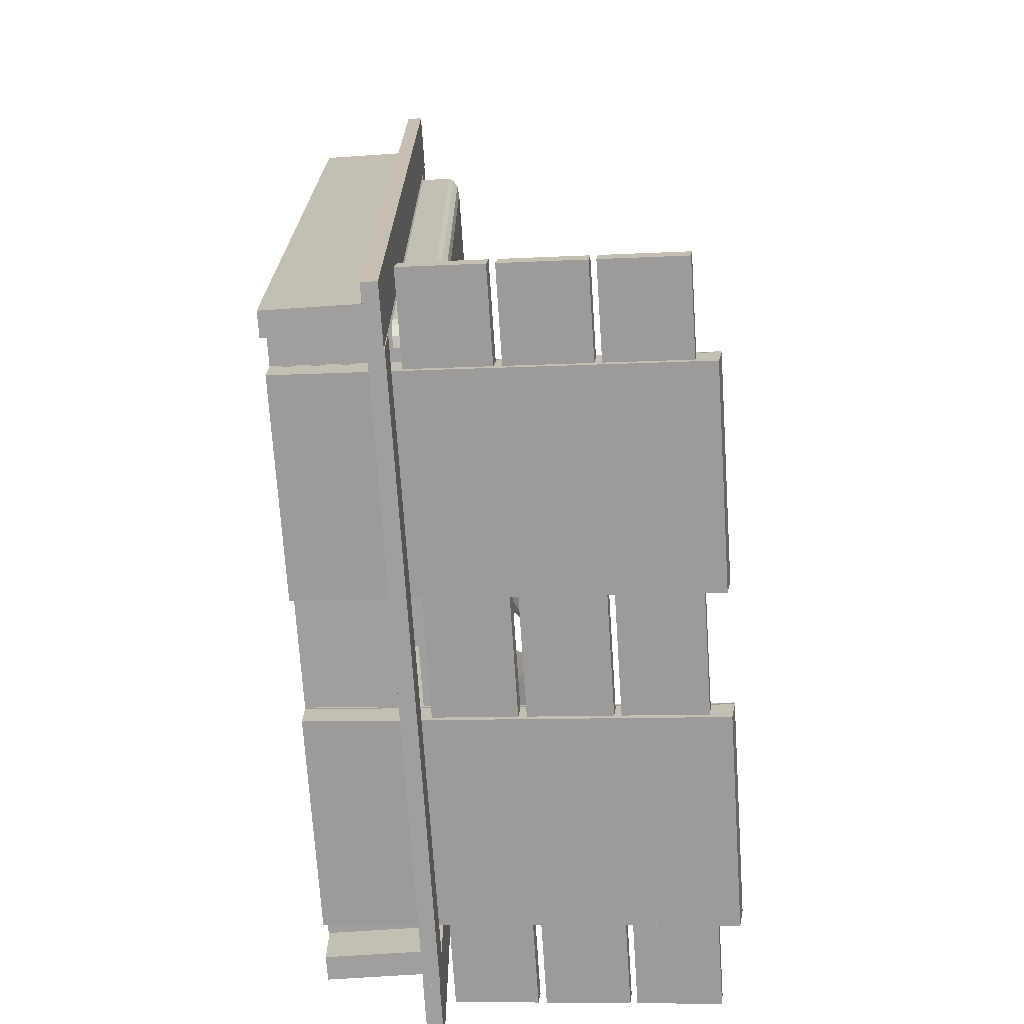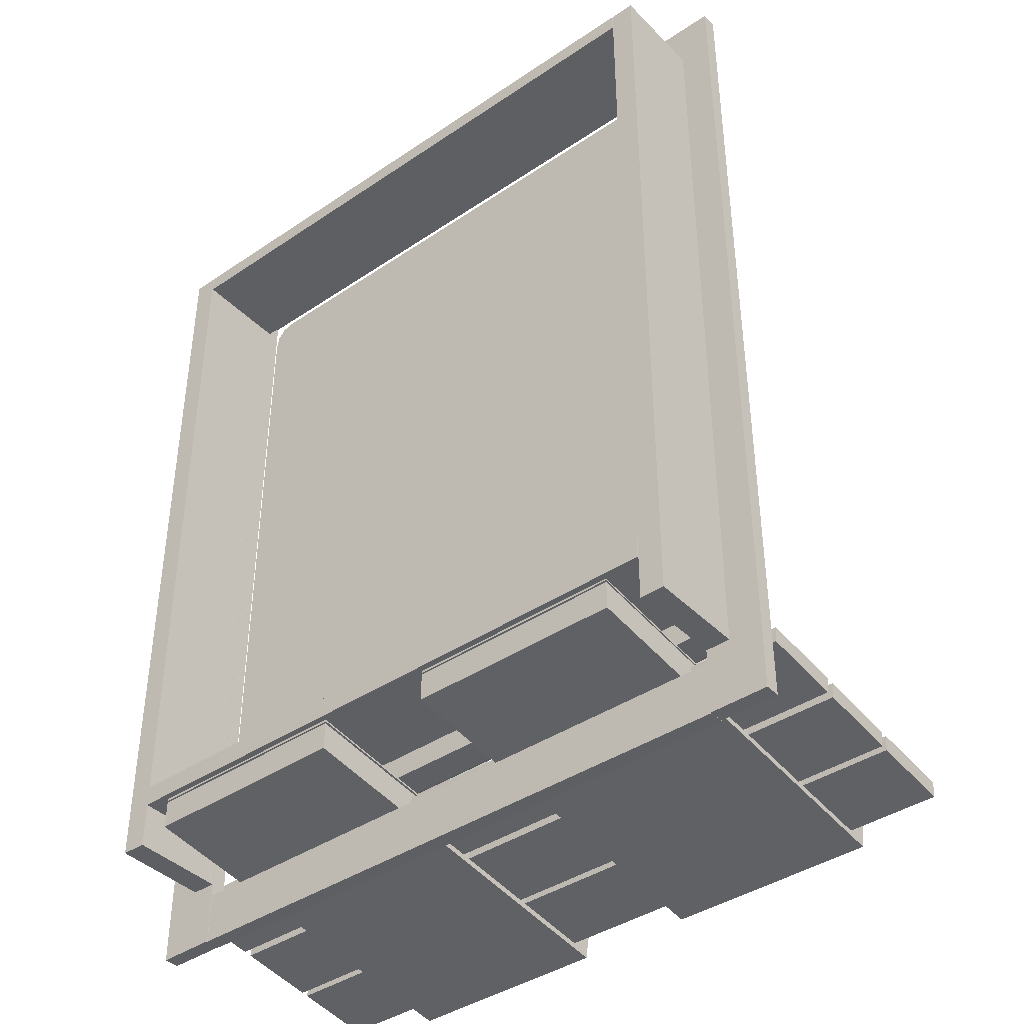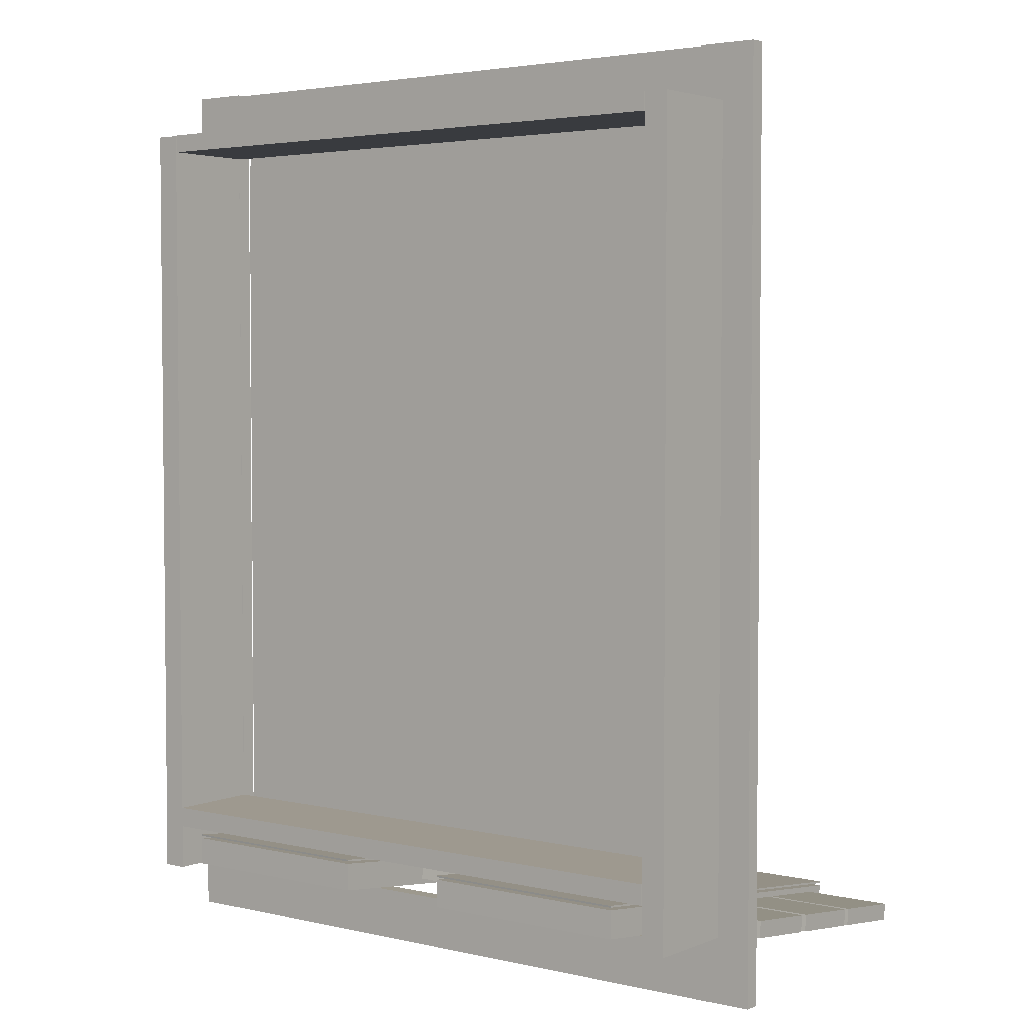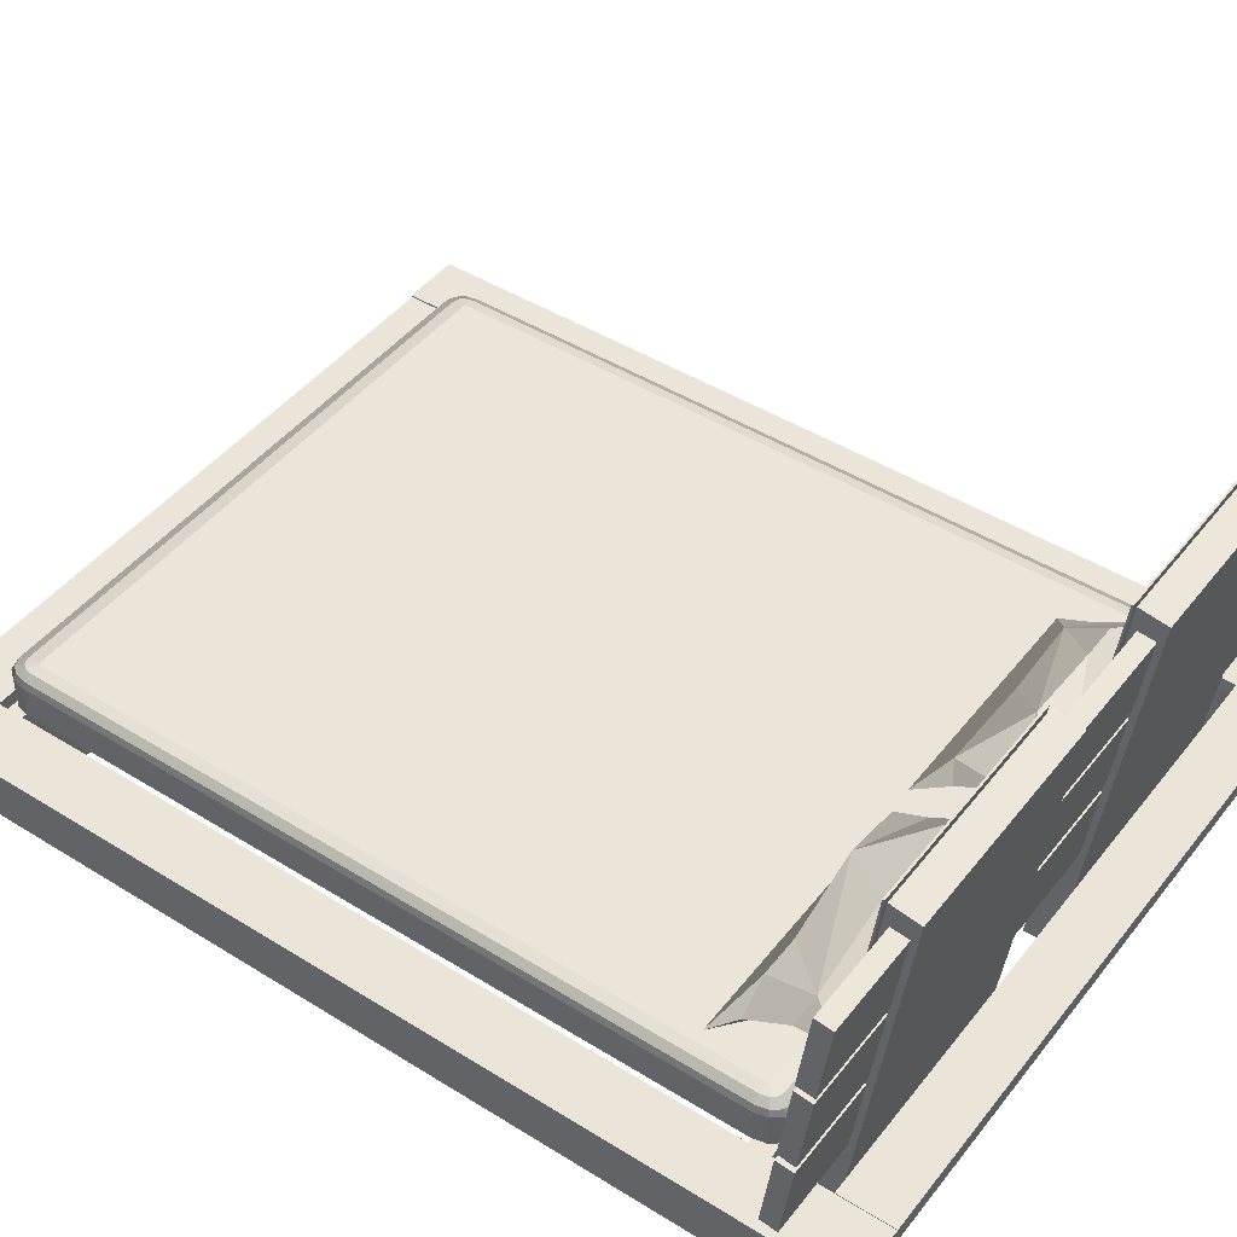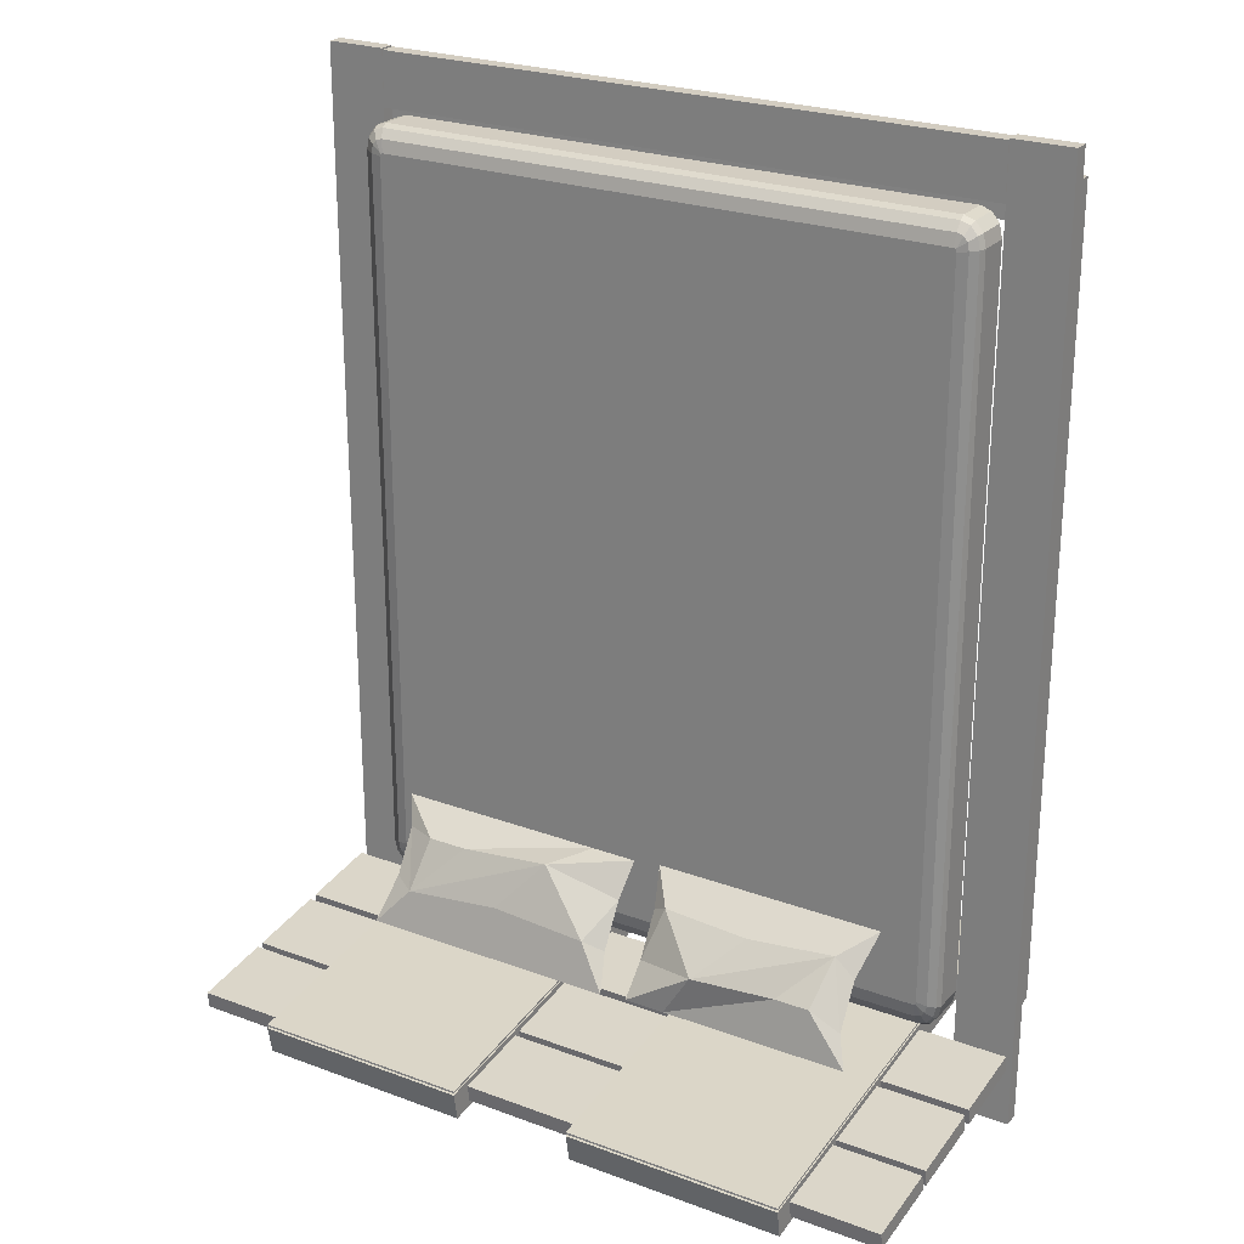
<metadata>
{"format":"obj","ext":"obj","renderer":"f3d","projection":"perspective","resolution":1024,"background":"white","views":[{"elev":-71.5,"azim":93.8,"up":"+Z"},{"elev":-40.6,"azim":39.5,"up":"+Z"},{"elev":3.4,"azim":37.4,"up":"+Z"},{"elev":45.2,"azim":125.7,"up":"+Y"},{"elev":24.8,"azim":-148.9,"up":"+Z"}]}
</metadata>
<code>
v  -144.1 -105.6 -123.4
v  -144.1 -105.9 269.8
v  -132.1 -105.9 269.8
v  -132.1 -105.6 -123.4
v  -144.1 -58.2 269.8
v  -132.1 -58.2 269.8
v  -144.1 -58.2 -123.4
v  -132.1 -58.2 -123.4
g Left_side_straight_wood
f 4 3 2 1
f 6 5 2
f 3 6 2
f 8 7 5
f 6 8 5
f 4 1 7
f 8 4 7
f 2 5 1
f 5 7 1
f 6 3 4
f 8 6 4
v  180 -106 -123.4
v  180 -105.9 269.8
v  168 -105.9 269.8
v  168 -106 -123.4
v  180 -59.05 269.8
v  168 -59.05 269.8
v  180 -59.05 -123.4
v  168 -59.05 -123.4
g Right_side_straight_wood
f 9 10 11 12
f 10 13 14
f 10 14 11
f 13 15 16
f 13 16 14
f 15 9 12
f 15 12 16
f 15 10 9
f 13 10 15
f 16 12 11
f 14 16 11
v  -131.7 -105.7 261.3
v  -131.7 -105.7 270.1
v  167.5 -105.7 270.1
v  167.5 -105.7 261.3
v  -131.7 -57.54 270.3
v  167.5 -57.54 270.3
v  -131.7 -57.38 261.3
v  167.5 -57.38 261.3
g Foot_joint_lower_beam
f 20 19 18 17
f 19 22 21 18
f 22 24 23 21
f 24 20 17 23
f 23 17 18 21
f 19 20 24 22
v  167.5 -105.9 -101
v  167.5 -105.9 -90.98
v  -131.8 -105.9 -90.98
v  -131.8 -105.9 -101
v  167.5 -58.12 -90.82
v  -131.8 -58.12 -90.82
v  167.5 -57.96 -101
v  -131.8 -57.96 -101
g head_joint_lower_beam
f 25 26 27 28
f 26 29 30 27
f 29 31 32 30
f 31 25 28 32
f 29 26 25 31
f 30 32 28 27
v  133 -0.5618 -97.08
v  62.16 -11.75 -66.75
v  108.5 -12.28 -72.11
v  69.21 -25.36 -85.06
v  128 -28.87 -61.67
v  122.4 -28.54 -63.91
v  128.8 -28.42 -79.6
v  84.84 -1.676 -92.12
v  128 -12.28 -72.11
v  128.6 3.848 -116.7
v  93.84 3.848 -116.7
v  150.4 3.848 -116.7
v  128.5 -12.96 -103.1
v  46.37 -28.87 -61.67
v  46.37 -25.36 -85.06
v  144.2 -19.94 -73.59
v  143.6 -19.65 -74.83
v  51.17 -20.88 -92.99
v  141.5 -8.313 -96.26
v  144.2 -7.33 -94.8
v  26.34 -18.82 -78.59
v  29.06 -19.04 -80.16
v  26.34 -6.206 -99.8
v  142.1 -6.07 -95.22
v  22.61 3.848 -116.7
v  141.4 -18.61 -73.33
v  150.4 -28.87 -61.67
v  47.53 -27.62 -62.05
v  23.91 -28.87 -61.67
v  45.15 3.848 -116.7
v  36.01 -1.089 -94.73
v  29.06 -18.28 -77.69
g pillow1
f 33 34 35
f 36 37 38
f 36 39 37
f 34 33 40
f 35 41 33
f 33 42 43
f 33 44 42
f 42 44 45
f 37 46 47
f 48 45 49
f 48 39 45
f 50 45 39
f 45 51 49
f 51 52 49
f 48 49 52
f 50 53 54
f 50 47 53
f 53 50 54
f 53 55 50
f 33 52 44
f 33 56 52
f 40 33 43
f 57 50 55
f 41 48 58
f 41 59 48
f 36 47 50
f 34 46 60
f 34 61 46
f 48 56 33
f 48 52 56
f 37 36 38
f 37 47 36
f 46 61 47
f 47 61 53
f 45 50 62
f 50 39 36
f 57 62 50
f 63 55 53
f 53 34 64
f 53 61 34
f 63 57 55
f 37 59 41
f 45 52 51
f 45 44 52
f 64 63 53
f 64 34 63
f 46 37 41
f 33 58 48
f 33 41 58
f 35 60 46
f 35 34 60
f 46 41 35
f 43 57 63
f 43 62 57
f 42 62 43
f 42 45 62
f 40 63 34
f 43 63 40
f 48 59 39
f 39 59 37
v  -87.52 -16 -71.11
v  -24.52 3.802 -92.9
v  -65.72 -0.351 -92.18
v  -30.8 -13.43 -105.1
v  -83.06 3.165 -115.6
v  -78.08 1.583 -114.6
v  -83.83 -10.13 -110.4
v  -44.7 -12.58 -73.78
v  -83.06 -0.351 -92.18
v  -83.6 -29.56 -60.52
v  -52.71 -29.56 -60.52
v  -103 -29.56 -60.52
v  -83.58 -23.75 -85
v  -10.47 3.165 -115.6
v  -10.47 -13.43 -105.1
v  -97.53 -3.437 -101.3
v  -96.94 -4.294 -100.7
v  -14.74 -18.2 -97.5
v  -95.09 -17.39 -80.98
v  -97.53 -16.05 -80.13
v  7.342 -6.889 -98.65
v  4.929 -8.126 -98.52
v  7.342 -19.5 -77.44
v  -95.67 -16.04 -78.46
v  10.66 -29.56 -60.52
v  -95.02 -2.901 -99.76
v  -103 3.165 -115.6
v  -11.51 3.212 -113.9
v  9.51 3.165 -115.6
v  -9.391 -29.56 -60.52
v  -1.261 -14.38 -72.37
v  4.929 -6.08 -98.22
g pillow2
f 65 66 67
f 68 69 70
f 68 71 69
f 66 65 72
f 67 73 65
f 65 74 75
f 65 76 74
f 74 76 77
f 69 78 79
f 80 77 81
f 80 71 77
f 82 77 71
f 83 81 77
f 83 80 81
f 84 80 83
f 82 85 86
f 82 79 85
f 85 82 86
f 85 87 82
f 65 84 76
f 65 88 84
f 72 65 75
f 89 82 87
f 73 80 90
f 73 91 80
f 68 79 82
f 66 78 92
f 66 93 78
f 80 88 65
f 80 84 88
f 69 68 70
f 69 79 68
f 78 93 79
f 79 93 85
f 77 82 94
f 82 71 68
f 89 94 82
f 95 87 85
f 85 66 96
f 85 93 66
f 95 89 87
f 69 91 73
f 77 84 83
f 77 76 84
f 96 95 85
f 96 66 95
f 78 69 73
f 65 90 80
f 65 73 90
f 67 92 78
f 67 66 92
f 78 73 67
f 75 89 95
f 75 94 89
f 74 94 75
f 74 77 94
f 72 95 66
f 75 95 72
f 80 91 71
f 71 91 69
v  160.4 -30.65 -92.41
v  155.3 -29.95 253.8
v  160.4 -30.65 254.7
v  155.3 -29.95 -91.59
v  164.1 -32.57 -93.01
v  164.1 -32.57 255.3
v  165.5 -35.19 -93.23
v  165.5 -35.19 255.5
v  159.6 -30.65 258.5
v  155.3 -30 255.5
v  155.1 -29.95 255.1
v  162.9 -32.57 260.8
v  164.1 -35.19 261.7
v  157.8 -30.65 260.7
v  159.7 -32.57 264.7
v  160.4 -35.19 266.2
v  154.7 -30.65 261.7
v  155.2 -32.57 266.2
v  155.3 -35.19 267.9
v  -120 -29.95 255.5
v  -120.7 -30.65 261.7
v  154 -29.95 255.5
v  -121.2 -32.57 266.2
v  -121.3 -35.19 267.9
v  -123.8 -30.65 260.7
v  -121.3 -30 255.5
v  -121.1 -29.95 255.1
v  -125.7 -32.57 264.7
v  -126.4 -35.19 266.2
v  -125.6 -30.65 258.5
v  -128.9 -32.57 260.8
v  -130.1 -35.19 261.7
v  -126.4 -30.65 254.7
v  -130.1 -32.57 255.3
v  -131.5 -35.19 255.5
v  -121.3 -29.95 -91.59
v  -126.4 -30.65 -92.41
v  -121.3 -29.95 253.8
v  -130.1 -32.57 -93.01
v  -131.5 -35.19 -93.23
v  -125.6 -30.65 -96.22
v  -128.9 -32.57 -98.57
v  -130.1 -35.19 -99.43
v  -123.8 -30.65 -98.41
v  -121.3 -30 -93.23
v  -125.7 -32.57 -102.5
v  -126.4 -35.19 -104
v  -120.7 -30.65 -99.43
v  -121.2 -32.57 -104
v  -121.3 -35.19 -105.6
v  154 -29.95 -93.23
v  154.7 -30.65 -99.43
v  -120 -29.95 -93.23
v  155.2 -32.57 -104
v  155.3 -35.19 -105.6
v  155.1 -29.95 -92.88
v  155.3 -30 -93.23
v  157.8 -30.65 -98.41
v  159.7 -32.57 -102.5
v  160.4 -35.19 -104
v  159.6 -30.65 -96.22
v  162.9 -32.57 -98.57
v  164.1 -35.19 -99.43
v  165.5 -50.7 255.5
v  165.5 -50.7 -93.23
v  164.1 -50.7 261.7
v  160.4 -50.7 -104
v  155.3 -50.7 -105.6
v  -126.4 -50.7 266.2
v  -121.3 -50.7 267.9
v  164.1 -50.7 -99.43
v  -126.4 -50.7 -104
v  -130.1 -50.7 -99.43
v  -131.5 -50.7 255.5
v  -130.1 -50.7 261.7
v  -121.3 -50.7 -105.6
v  -131.5 -50.7 -93.23
v  155.3 -50.7 267.9
v  160.4 -50.7 266.2
v  17.01 -29.95 81.12
v  -121.1 -29.95 -92.88
g mattress
f 97 98 99
f 97 100 98
f 101 99 102
f 101 97 99
f 103 102 104
f 103 101 102
f 105 99 106
f 106 99 107
f 107 99 98
f 102 105 108
f 102 99 105
f 104 108 109
f 104 102 108
f 110 105 106
f 108 110 111
f 108 105 110
f 109 111 112
f 109 108 111
f 111 113 114
f 111 110 113
f 112 114 115
f 112 111 114
f 113 116 117
f 113 118 116
f 114 117 119
f 114 113 117
f 115 119 120
f 115 114 119
f 116 121 117
f 121 116 122
f 123 122 116
f 119 121 124
f 119 117 121
f 120 124 125
f 120 119 124
f 126 121 122
f 124 126 127
f 124 121 126
f 125 127 128
f 125 124 127
f 127 129 130
f 127 126 129
f 128 130 131
f 128 127 130
f 129 132 133
f 129 134 132
f 130 133 135
f 130 129 133
f 131 135 136
f 131 130 135
f 135 137 138
f 135 133 137
f 136 138 139
f 136 135 138
f 140 137 141
f 138 140 142
f 138 137 140
f 139 142 143
f 139 138 142
f 142 144 145
f 142 140 144
f 143 145 146
f 143 142 145
f 144 147 148
f 144 149 147
f 145 148 150
f 145 144 148
f 146 150 151
f 146 145 150
f 152 153 147
f 154 147 153
f 148 147 154
f 150 154 155
f 150 148 154
f 151 155 156
f 151 150 155
f 157 154 153
f 155 157 158
f 155 154 157
f 156 158 159
f 156 155 158
f 158 97 101
f 158 157 97
f 159 101 103
f 159 158 101
f 160 103 104
f 160 161 103
f 162 104 109
f 162 160 104
f 163 151 156
f 163 164 151
f 165 120 125
f 165 166 120
f 161 159 103
f 161 167 159
f 168 139 143
f 168 169 139
f 170 128 131
f 170 171 128
f 171 125 128
f 171 165 125
f 164 146 151
f 164 172 146
f 169 136 139
f 169 173 136
f 166 115 120
f 166 174 115
f 174 112 115
f 174 175 112
f 175 109 112
f 175 162 109
f 167 156 159
f 167 163 156
f 176 134 123
f 134 176 132
f 177 132 176
f 172 143 146
f 172 168 143
f 173 131 136
f 173 170 131
f 163 172 164
f 163 168 172
f 167 168 163
f 167 169 168
f 161 169 167
f 161 173 169
f 160 173 161
f 160 170 173
f 162 170 160
f 170 162 171
f 171 162 165
f 175 165 162
f 174 165 175
f 166 165 174
f 149 141 177
f 141 149 140
f 144 140 149
f 177 133 132
f 141 133 177
f 137 133 141
f 122 129 126
f 123 129 122
f 134 129 123
f 113 110 118
f 106 118 110
f 107 118 106
f 100 97 152
f 152 97 153
f 153 97 157
f 152 177 176
f 147 177 152
f 149 177 147
f 107 116 118
f 107 123 116
f 176 123 107
f 107 98 176
f 100 176 98
f 152 176 100
v  -160.5 -58.29 296.1
v  -132.1 -58.29 296.1
v  -132.1 -50.79 296.1
v  -160.5 -50.79 296.1
v  -131.8 -58.31 -155.3
v  -131.8 -50.81 -155.3
v  -160.5 -58.29 -155.4
v  -160.5 -50.79 -155.4
g left_side_beam
f 178 179 180 181
f 179 182 183 180
f 182 184 185 183
f 184 178 181 185
f 182 179 178 184
f 183 185 181 180
v  167.6 -58.46 296.1
v  196 -58.46 296.1
v  196 -50.96 296.1
v  167.6 -50.96 296.1
v  196.3 -58.48 -155.3
v  196.3 -50.98 -155.3
v  167.6 -58.46 -155.4
v  167.6 -50.96 -155.4
g right_side_beam
f 186 187 188 189
f 187 190 191 188
f 190 192 193 191
f 192 186 189 193
f 190 187 186 192
f 191 193 189 188
v  -131.7 -58.06 -129.7
v  167.7 -58.05 -129.6
v  167.7 -50.55 -129.6
v  -131.7 -50.56 -129.7
v  167.7 -58.06 -155.5
v  167.7 -50.56 -155.5
v  -131.7 -58.08 -155.3
v  -131.7 -50.58 -155.3
g headboard_beam
f 194 195 196 197
f 195 198 199 196
f 198 200 201 199
f 200 194 197 201
f 195 194 200 198
f 196 199 201 197
v  -131.7 -58.68 295.2
v  167.7 -58.67 295.4
v  167.7 -51.17 295.4
v  -131.7 -51.18 295.2
v  167.7 -58.67 269.5
v  167.7 -51.17 269.5
v  -131.7 -58.69 269.6
v  -131.7 -51.19 269.6
g leg_side_beam
f 202 203 204 205
f 203 206 207 204
f 206 208 209 207
f 208 202 205 209
f 203 202 208 206
f 204 207 209 205
v  -12.79 -105.6 -119.4
v  -12.79 -105.5 -105.7
v  -117 -105.5 -105.7
v  -117 -105.6 -119.4
v  -12.79 90.45 -129.8
v  -117 90.45 -129.8
v  -12.79 88.05 -143.5
v  -117 88.05 -143.5
g Line01
f 210 211 212 213
f 211 214 215 212
f 214 216 217 215
f 216 210 213 217
f 210 216 214 211
f 213 212 215 217
v  195.1 79.49 -131.3
v  195.1 78.48 -139.4
v  -159.7 78.48 -139.4
v  -159.7 79.49 -131.3
v  195.1 39.32 -134.6
v  -159.7 39.32 -134.6
v  195.1 40.32 -126.4
v  -159.7 40.32 -126.4
g Rectangle35
f 218 219 220 221
f 219 222 223 220
f 222 224 225 223
f 224 218 221 225
f 222 219 218 224
f 223 225 221 220
v  195.1 37.03 -126
v  195.1 36.02 -134.2
v  -159.7 36.02 -134.2
v  -159.7 37.03 -126
v  195.1 -3.146 -129.3
v  -159.7 -3.146 -129.3
v  195.1 -2.14 -121.2
v  -159.7 -2.14 -121.2
g Rectangle36
f 226 227 228 229
f 227 230 231 228
f 230 232 233 231
f 232 226 229 233
f 230 227 226 232
f 231 233 229 228
v  195.1 -5.994 -120.7
v  195.1 -6.999 -128.8
v  -159.7 -6.999 -128.8
v  -159.7 -5.994 -120.7
v  195.1 -46.17 -124
v  -159.7 -46.17 -124
v  195.1 -45.16 -115.9
v  -159.7 -45.16 -115.9
g Rectangle37
f 234 235 236 237
f 235 238 239 236
f 238 240 241 239
f 240 234 237 241
f 238 235 234 240
f 239 241 237 236
v  150.4 -105.6 -119.4
v  150.4 -105.5 -105.7
v  46.14 -105.5 -105.7
v  46.14 -105.6 -119.4
v  150.4 90.45 -129.8
v  46.14 90.45 -129.8
v  150.4 88.05 -143.5
v  46.14 88.05 -143.5
g Line02
f 242 243 244 245
f 243 246 247 244
f 246 248 249 247
f 248 242 245 249
f 242 248 246 243
f 245 244 247 249
v  -12.79 -105.4 -104.5
v  -12.79 -105.5 -103.7
v  -117 -105.5 -103.7
v  -117 -105.4 -104.5
v  -12.79 90.45 -127.7
v  -117 90.45 -127.7
v  -12.79 90.46 -128.6
v  -117 90.46 -128.6
g left_side_wood_carve_panel
f 250 251 252 253
f 251 254 255 252
f 254 256 257 255
f 256 250 253 257
f 250 256 254 251
f 253 252 255 257
v  150.2 -105.4 -104.5
v  150.2 -105.5 -103.7
v  45.96 -105.5 -103.7
v  45.96 -105.4 -104.5
v  150.2 90.45 -127.7
v  45.96 90.45 -127.7
v  150.2 90.46 -128.6
v  45.96 90.46 -128.6
g right_side_wood_carved_panel
f 258 259 260 261
f 259 262 263 260
f 262 264 265 263
f 264 258 261 265
f 258 264 262 259
f 261 260 263 265

</code>
